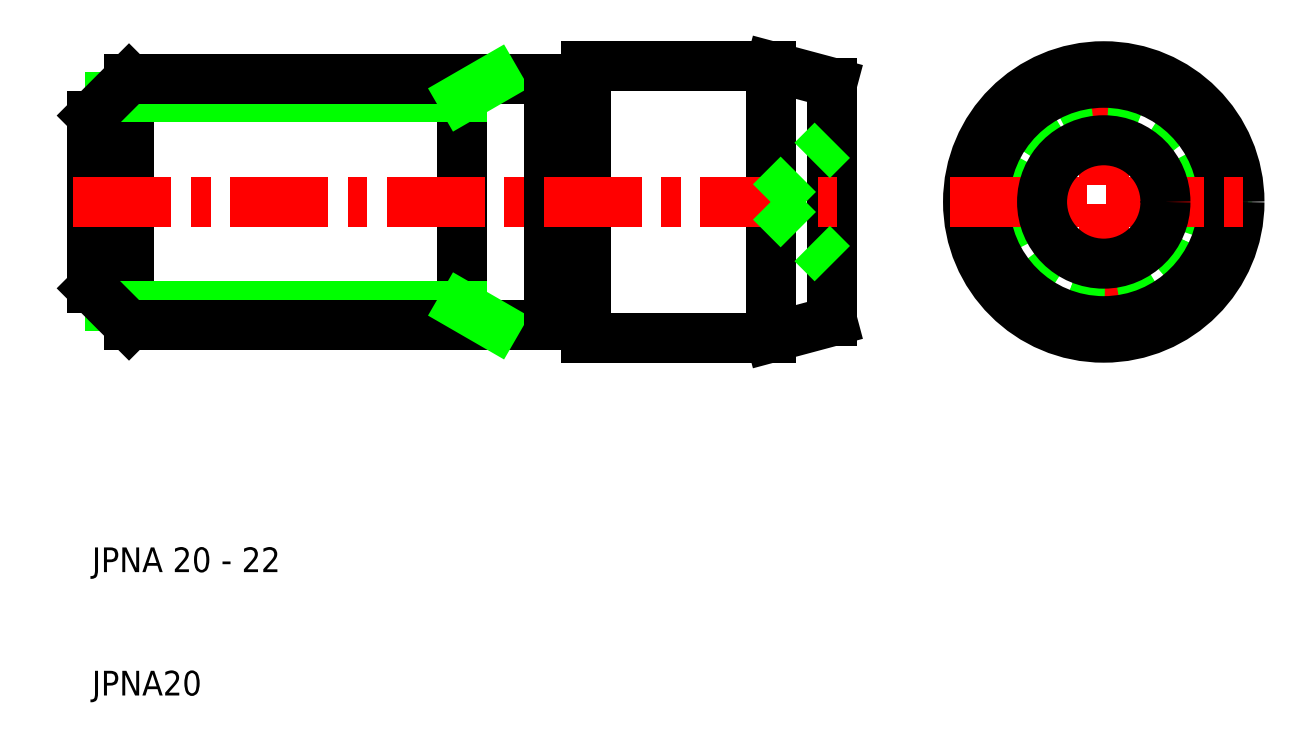
<metadata>
{"format":"dxf","ext":"dxf","renderer":"ezdxf+matplotlib","layout":"modelspace","background":"white","min_lineweight":24,"dpi":150}
</metadata>
<code>
0
SECTION
2
ENTITIES
0
LINE
8
0
10
70
20
59.66
30
0
11
70
21
40.34
31
0
0
LINE
8
0
10
65
20
39
30
0
11
65
21
61
31
0
0
LINE
8
0
10
40
20
60
30
0
11
40
21
40
31
0
0
LINE
8
0
10
50
20
59
30
0
11
50
21
41
31
0
0
LINE
8
0
10
47
20
41
30
0
11
47
21
59
31
0
0
LINE
8
0
10
13
20
60
30
0
11
13
21
40
31
0
0
LINE
8
0
10
10
20
43
30
0
11
10
21
57
31
0
0
LINE
8
0
10
11.47
20
41.53
30
0
11
40
21
41.53
31
0
0
LINE
8
CENTER
10
8.5
20
50
30
0
11
71.5
21
50
31
0
0
TEXT
8
0
10
10
20
10
30
0
40
2
1
JPNA20
0
TEXT
8
0
10
10
20
20
30
0
40
2
1
JPNA 20 - 22
0
LINE
8
0
10
13
20
40
30
0
11
47
21
40
31
0
0
LINE
8
0
10
13
20
40
30
0
11
10
21
43
31
0
0
LINE
8
0
10
40
20
41.53
30
0
11
42.66
21
40
31
0
0
LINE
8
0
10
50
20
39
30
0
11
65
21
39
31
0
0
LINE
8
0
10
47
20
40
30
0
11
47
21
41
31
0
0
LINE
8
0
10
47
20
41
30
0
11
50
21
41
31
0
0
LINE
8
0
10
50
20
41
30
0
11
50
21
39
31
0
0
LINE
8
0
10
65
20
39
30
0
11
70
21
40.34
31
0
0
LINE
8
0
10
65
20
50
30
0
11
70
21
45
31
0
0
LINE
8
0
10
65
20
50
30
0
11
70
21
55
31
0
0
LINE
8
0
10
11.47
20
58.47
30
0
11
40
21
58.47
31
0
0
LINE
8
0
10
13
20
60
30
0
11
47
21
60
31
0
0
LINE
8
0
10
13
20
60
30
0
11
10
21
57
31
0
0
LINE
8
0
10
40
20
58.47
30
0
11
42.66
21
60
31
0
0
LINE
8
0
10
50
20
61
30
0
11
65
21
61
31
0
0
LINE
8
0
10
50
20
59
30
0
11
50
21
61
31
0
0
LINE
8
0
10
47
20
59
30
0
11
50
21
59
31
0
0
LINE
8
0
10
47
20
60
30
0
11
47
21
59
31
0
0
LINE
8
0
10
65
20
61
30
0
11
70
21
59.66
31
0
0
LINE
8
CENTER
10
92
20
62.5
30
0
11
92
21
37.5
31
0
0
ARC
8
0
10
92
20
50
30
0
40
8.466
50
120
51
30
0
CIRCLE
8
0
10
92
20
50
30
0
40
10
0
CIRCLE
8
0
10
92
20
50
30
0
40
9
0
CIRCLE
8
0
10
92
20
50
30
0
40
9.66
0
CIRCLE
8
0
10
92
20
50
30
0
40
11
0
LINE
8
CENTER
10
79.5
20
50
30
0
11
104.5
21
50
31
0
0
CIRCLE
8
0
10
92
20
50
30
0
40
5
0
ENDSEC
0
EOF

</code>
